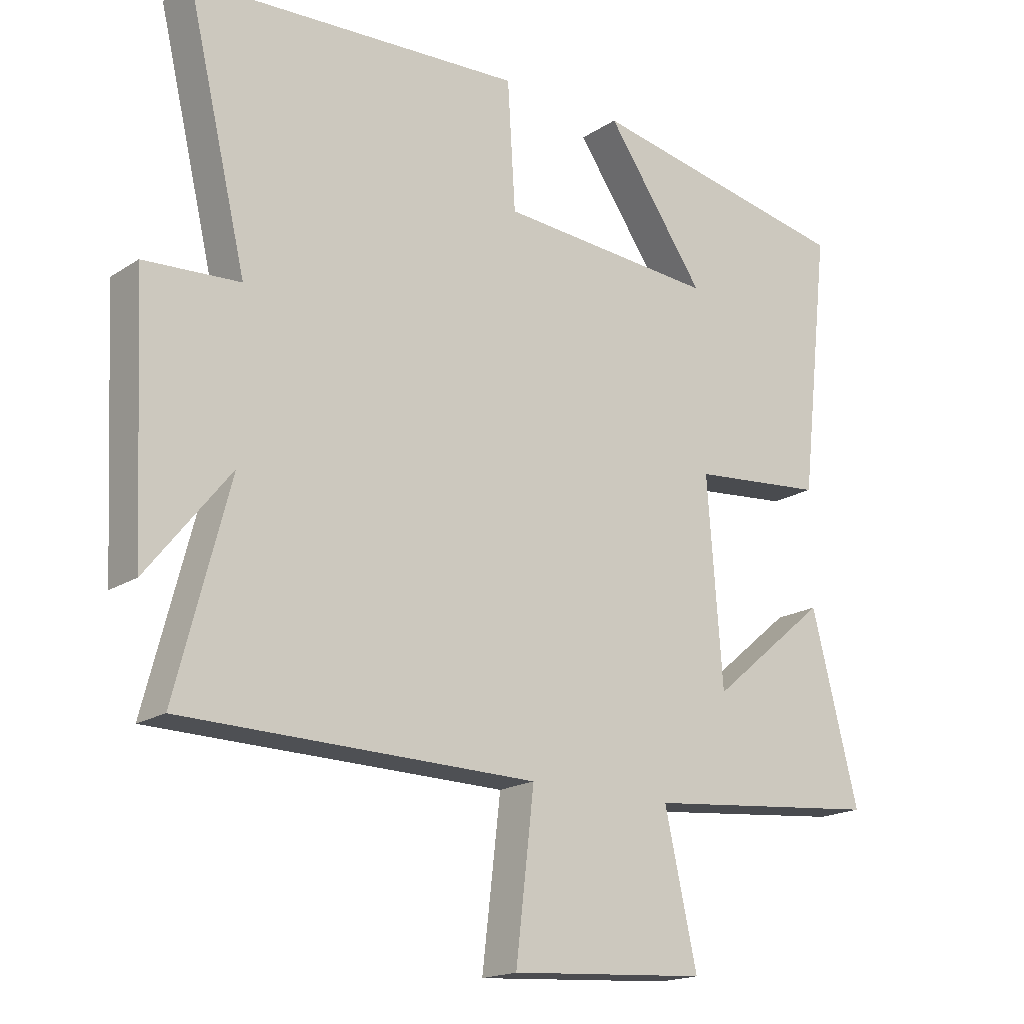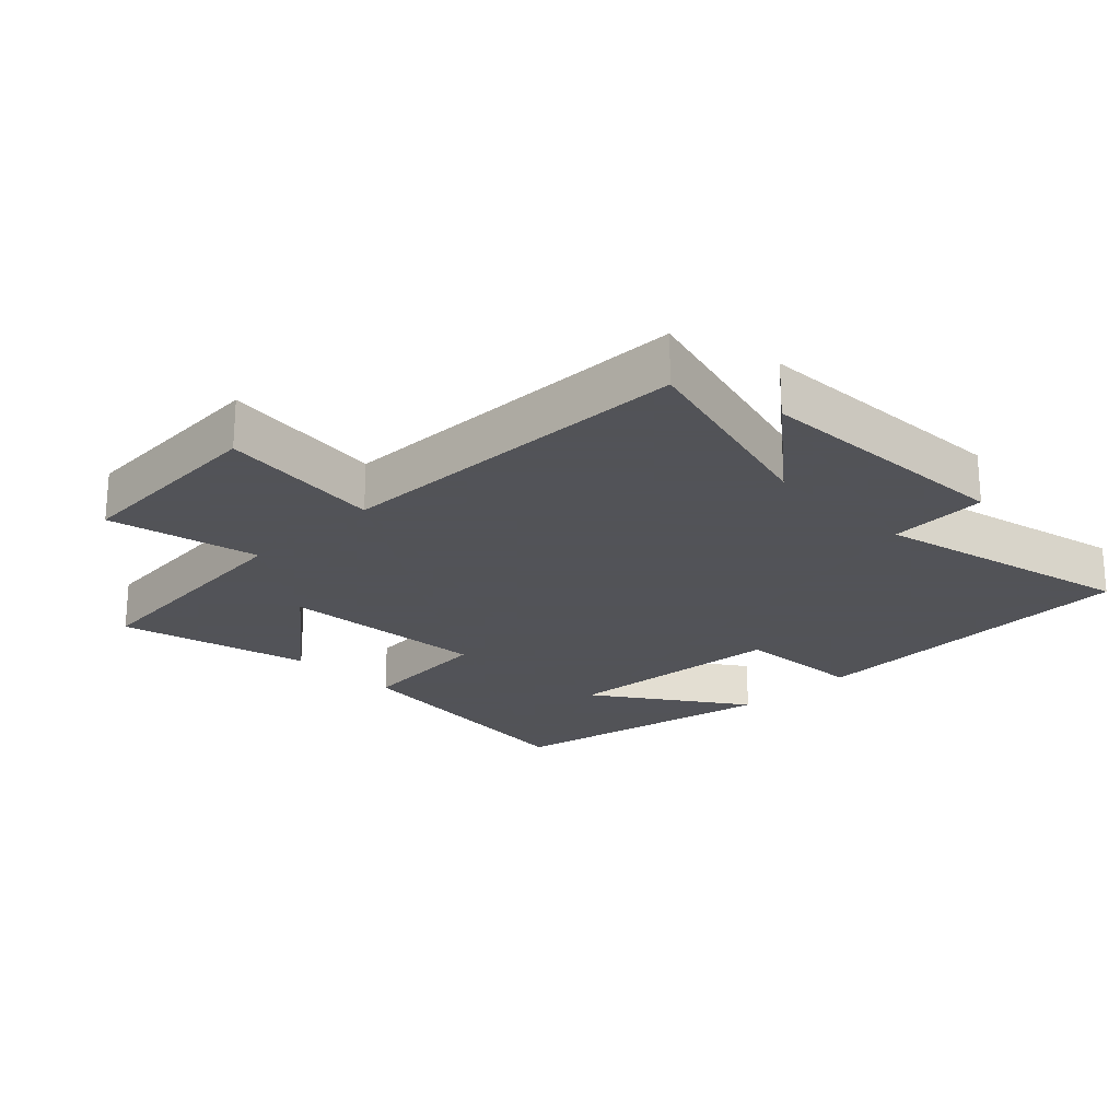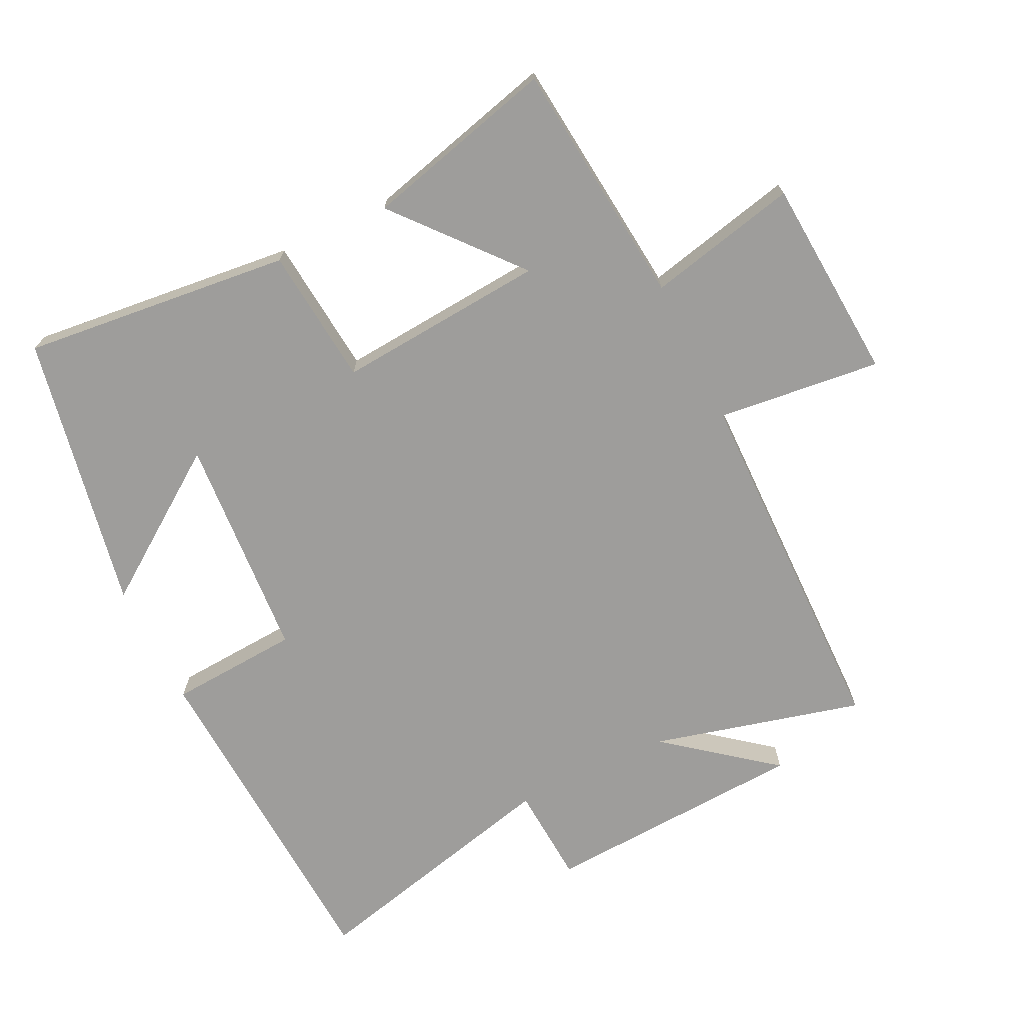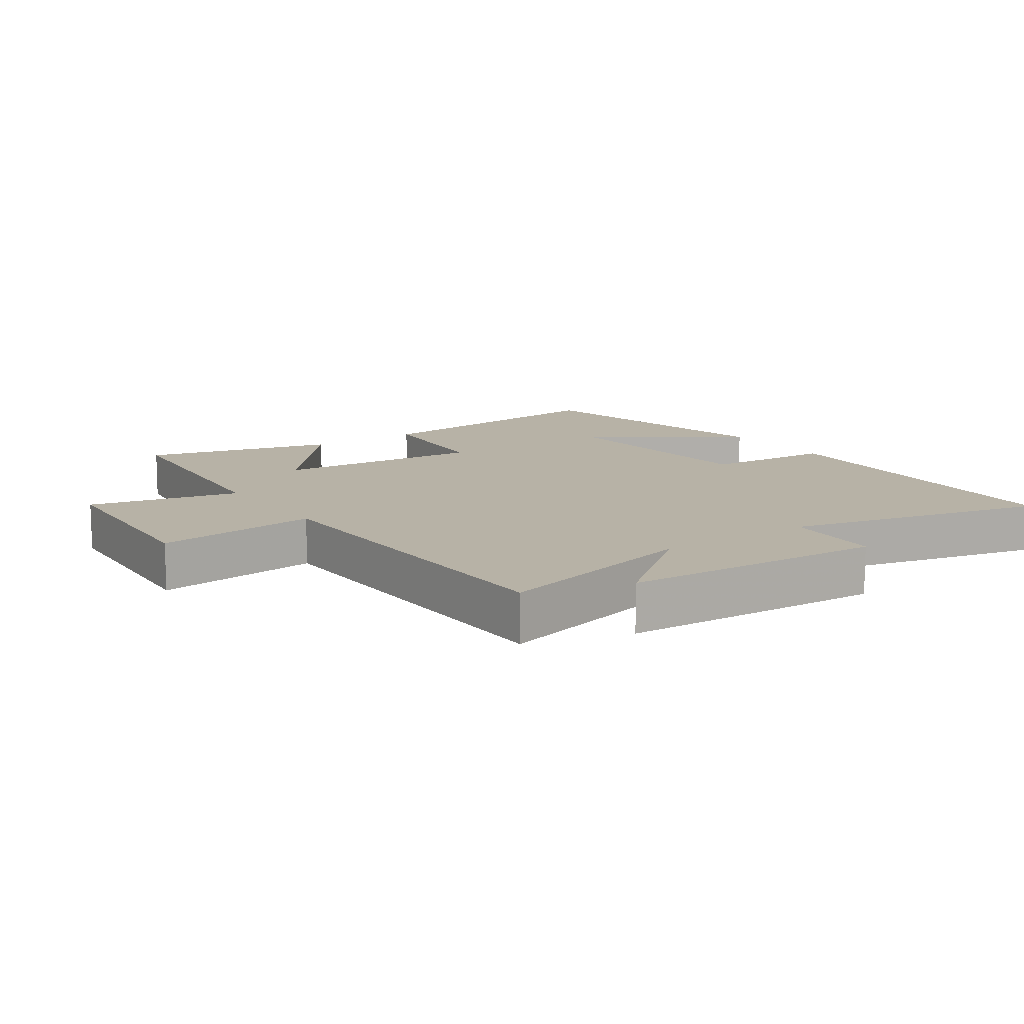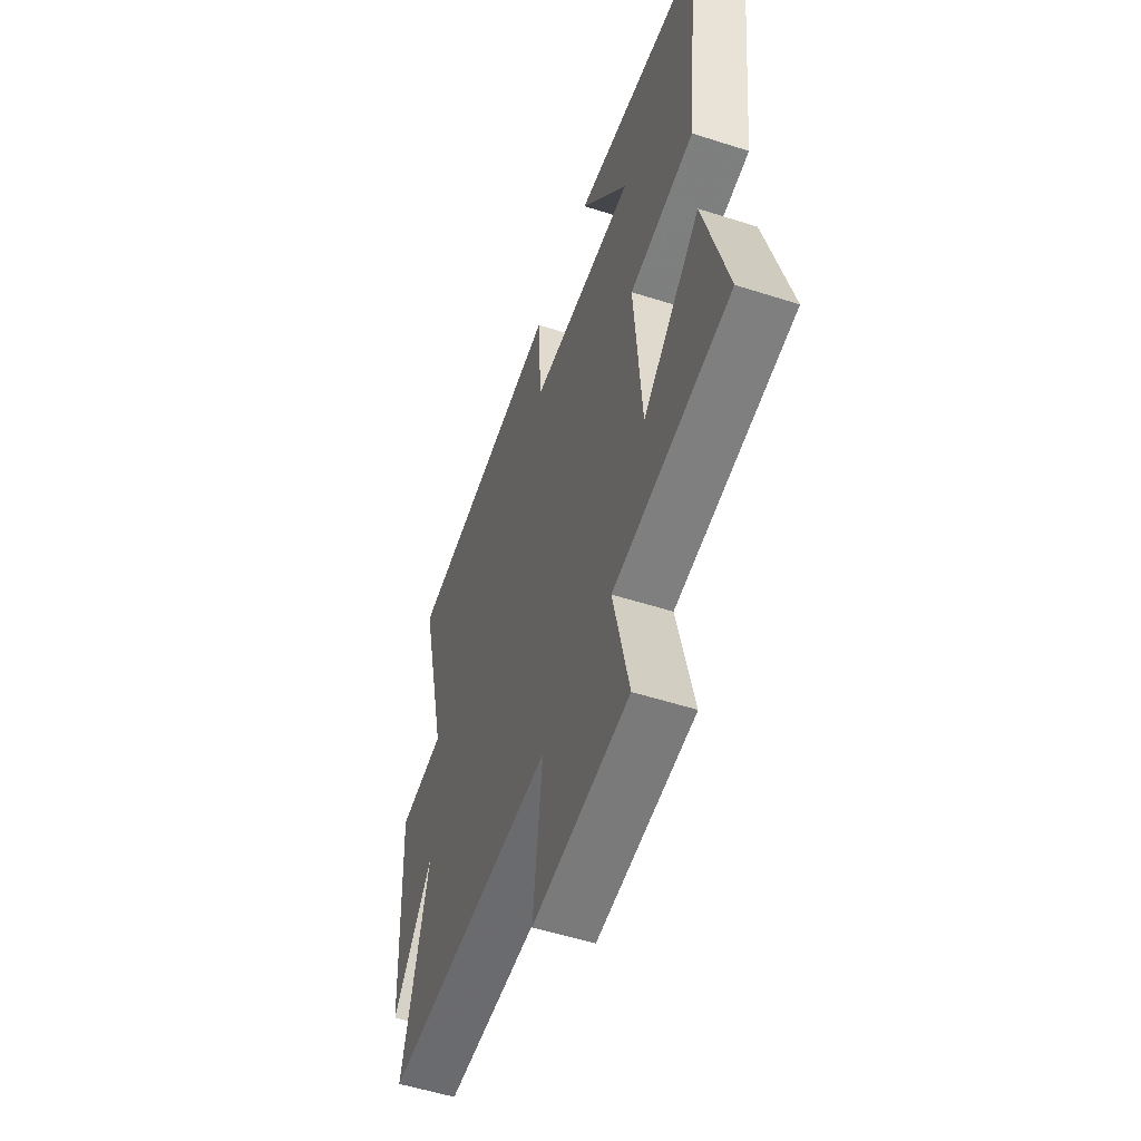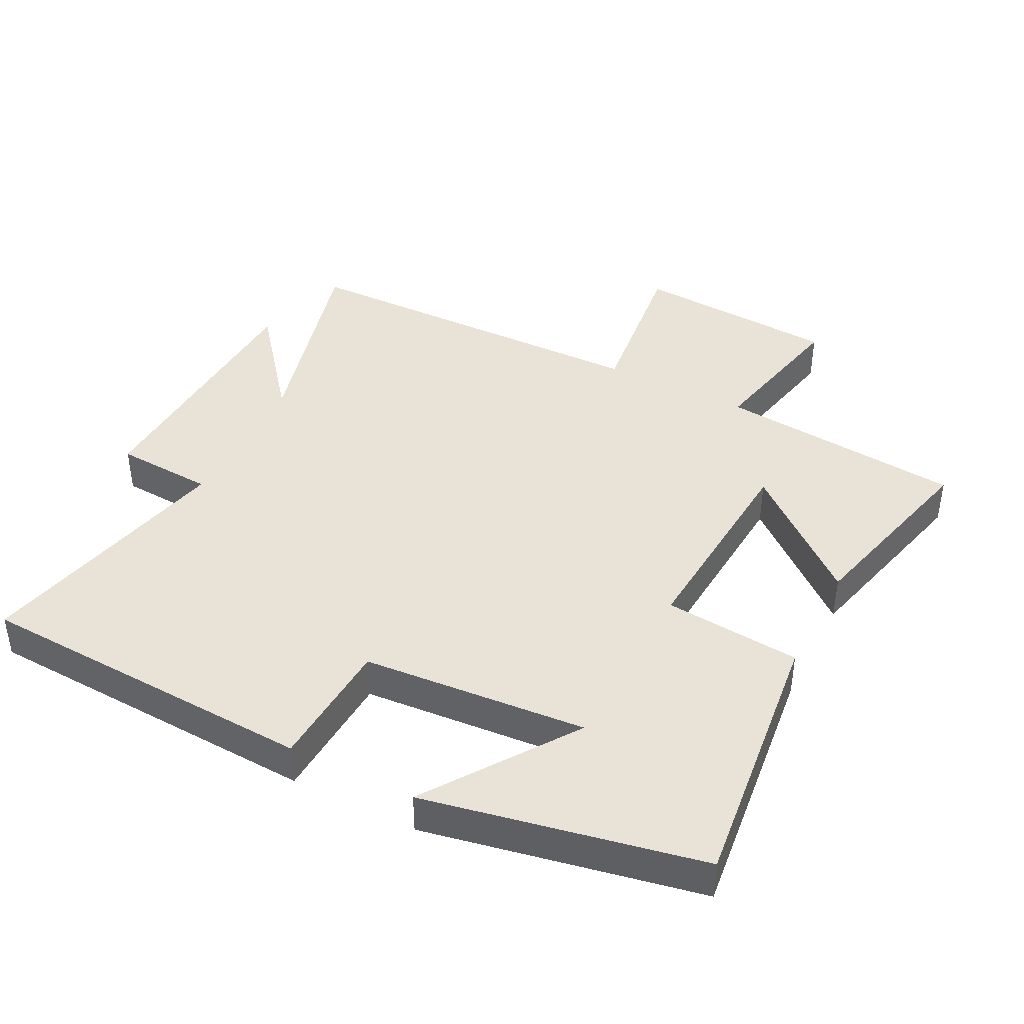
<metadata>
{"format":"obj","ext":"obj","renderer":"f3d","projection":"perspective","resolution":1024,"background":"white","views":[{"elev":-17.8,"azim":-38.6,"up":"+Z"},{"elev":-22.5,"azim":-135.6,"up":"+Y"},{"elev":-70.6,"azim":116.3,"up":"+Y"},{"elev":12.3,"azim":-124.7,"up":"+Y"},{"elev":-54.5,"azim":71.3,"up":"+Z"},{"elev":41.9,"azim":26.9,"up":"+Y"}]}
</metadata>
<code>
v -0.594 0.07 0.474
v -0.073 0.07 0.5
v -0.061 0.07 0.302
v 0.281 0.07 0.276
v 0.125 0.07 0.5
v 0.546 0.07 0.418
v 0.5 0.07 0.009
v 0.291 0.07 -0.01
v 0.315 0.07 -0.328
v 0.5 0.07 -0.173
v 0.574 0.07 -0.464
v 0.2 0.07 -0.5
v 0.251 0.07 -0.729
v -0.059 0.07 -0.749
v -0.03 0.07 -0.5
v -0.584 0.07 -0.49
v -0.5 0.07 -0.17
v -0.63 0.07 -0.333
v -0.65 0.07 0.069
v -0.5 0.07 0.078
v -0.594 0 0.474
v -0.073 0 0.5
v -0.061 0 0.302
v 0.281 0 0.276
v 0.125 0 0.5
v 0.546 0 0.418
v 0.5 0 0.009
v 0.291 0 -0.01
v 0.315 0 -0.328
v 0.5 0 -0.173
v 0.574 0 -0.464
v 0.2 0 -0.5
v 0.251 0 -0.729
v -0.059 0 -0.749
v -0.03 0 -0.5
v -0.584 0 -0.49
v -0.5 0 -0.17
v -0.63 0 -0.333
v -0.65 0 0.069
v -0.5 0 0.078
f 17 18 19 20
f 15 16 17
f 15 17 20
f 12 13 14 15
f 9 10 11 12
f 8 9 12 15
f 6 7 8
f 4 5 6
f 4 6 8 15
f 20 1 2 3
f 3 4 15 20
f 40 39 38 37
f 37 36 35
f 40 37 35
f 35 34 33 32
f 32 31 30 29
f 35 32 29 28
f 28 27 26
f 26 25 24
f 35 28 26 24
f 23 22 21 40
f 40 35 24 23
f 1 21 22 2
f 2 22 23 3
f 3 23 24 4
f 4 24 25 5
f 5 25 26 6
f 6 26 27 7
f 7 27 28 8
f 8 28 29 9
f 9 29 30 10
f 10 30 31 11
f 11 31 32 12
f 12 32 33 13
f 13 33 34 14
f 14 34 35 15
f 15 35 36 16
f 16 36 37 17
f 17 37 38 18
f 18 38 39 19
f 19 39 40 20
f 20 40 21 1

</code>
